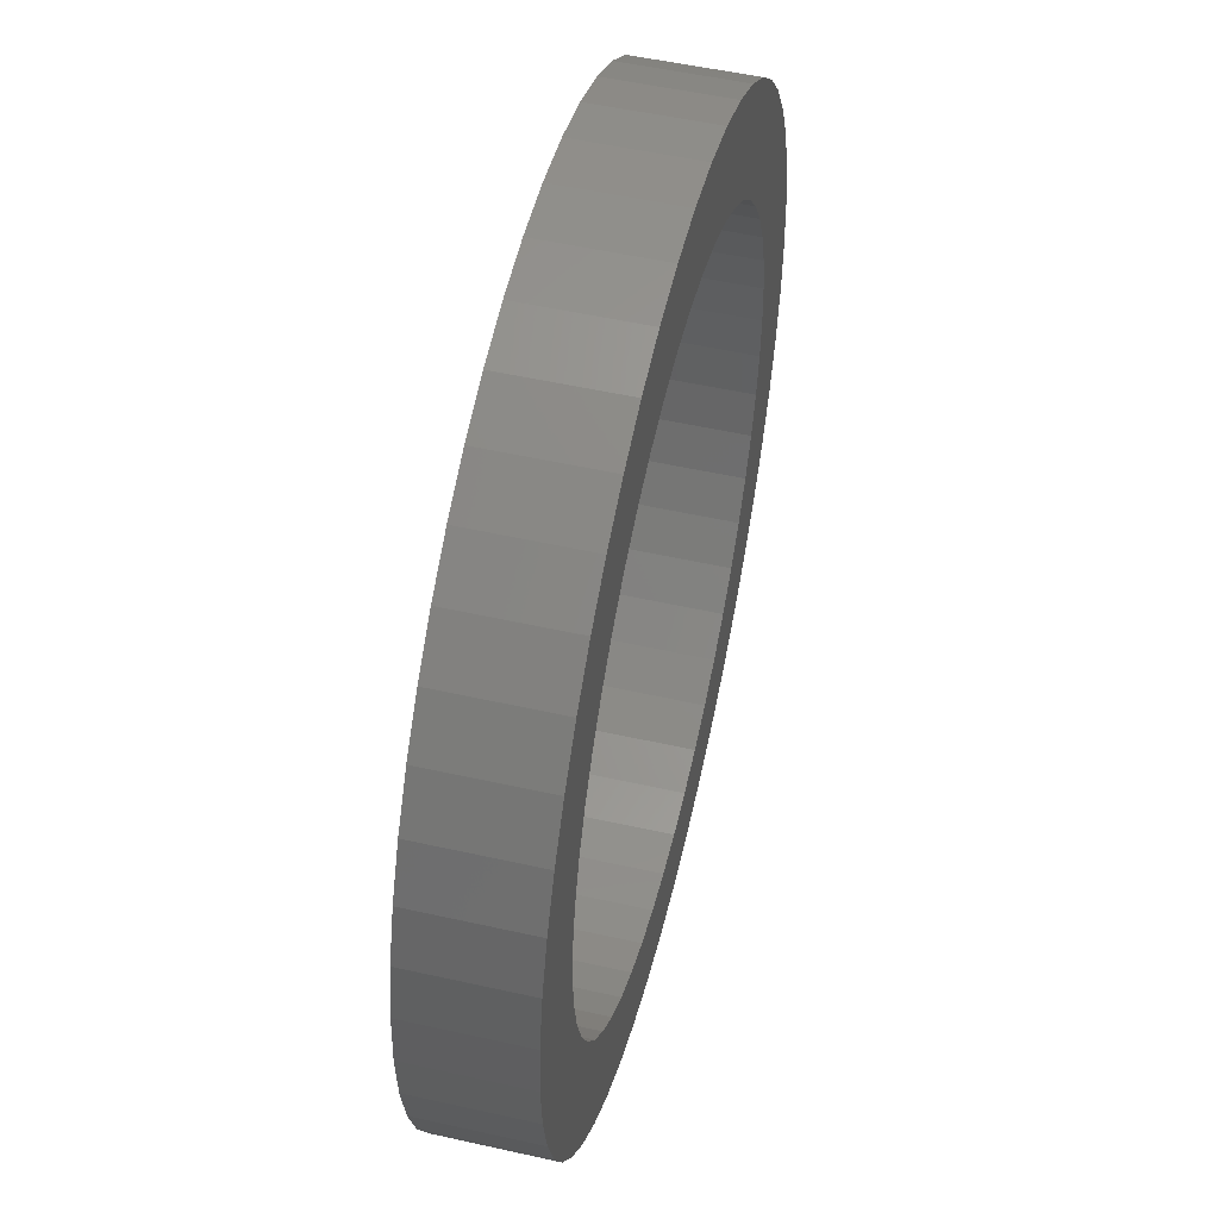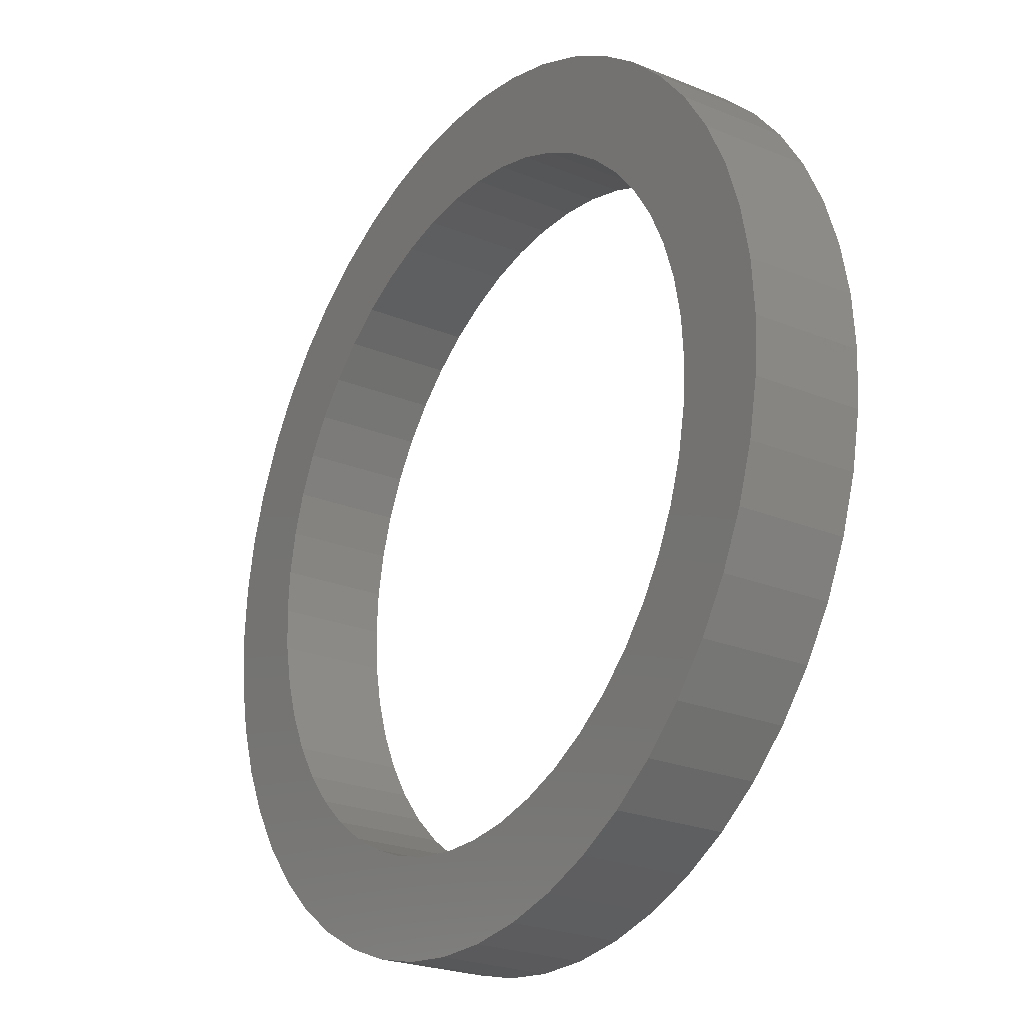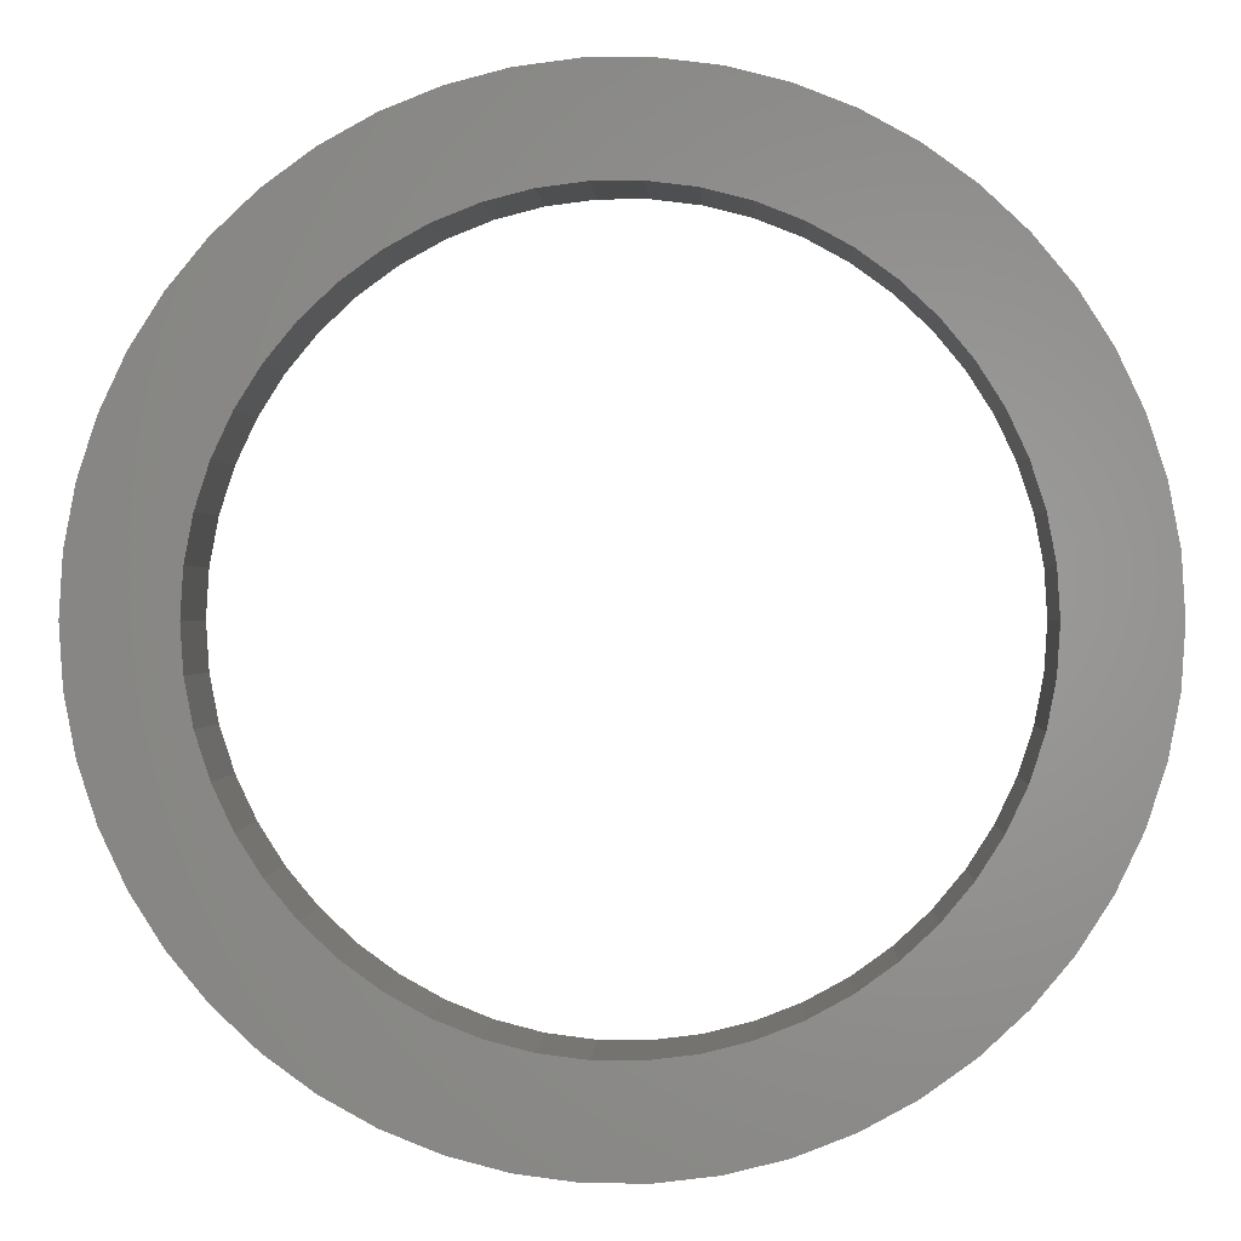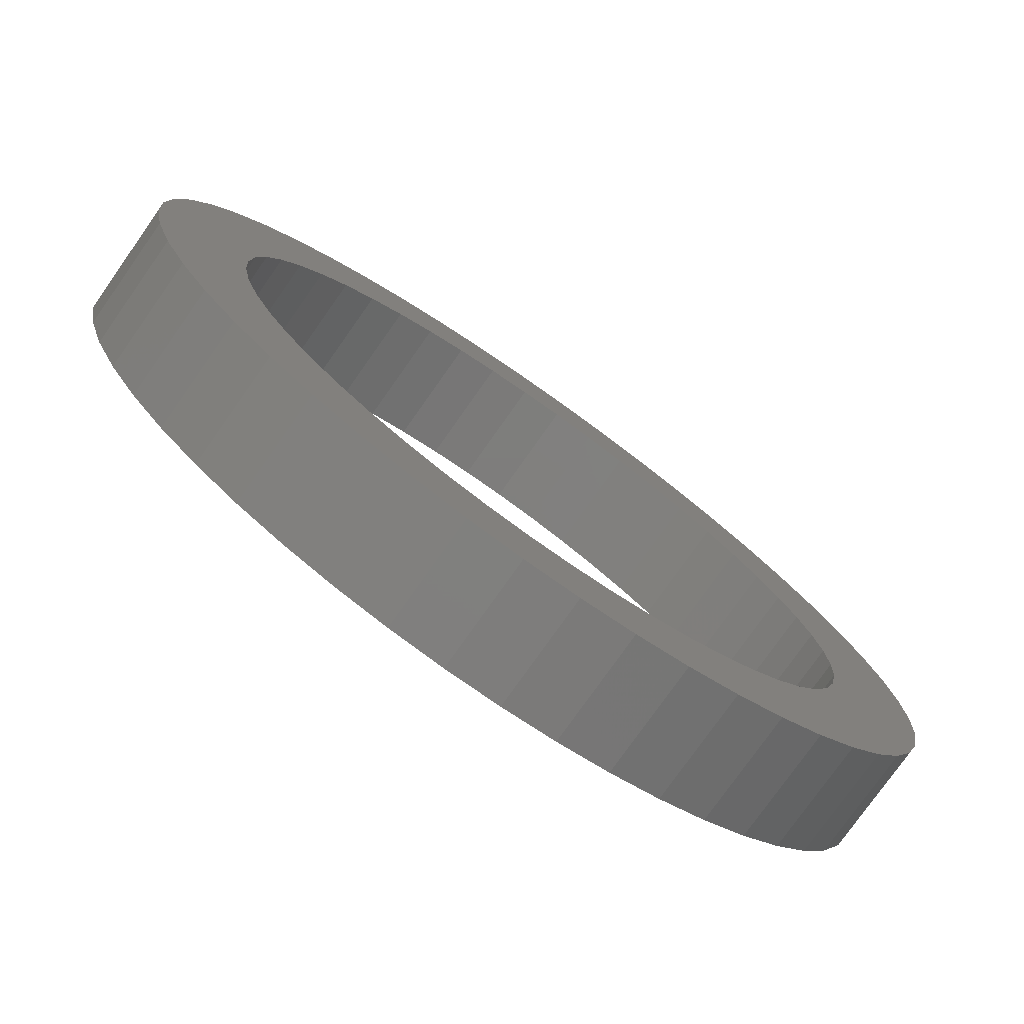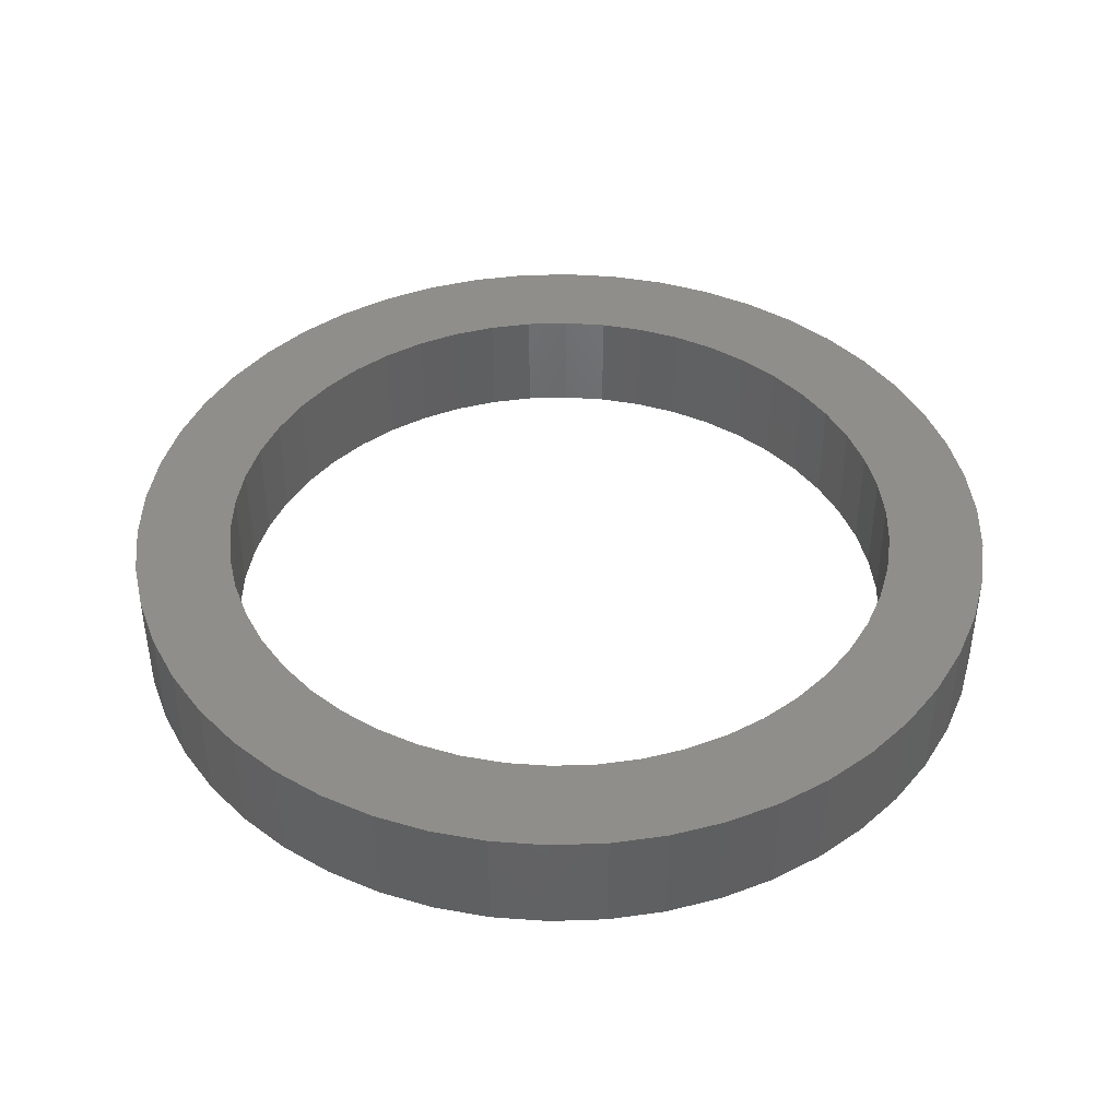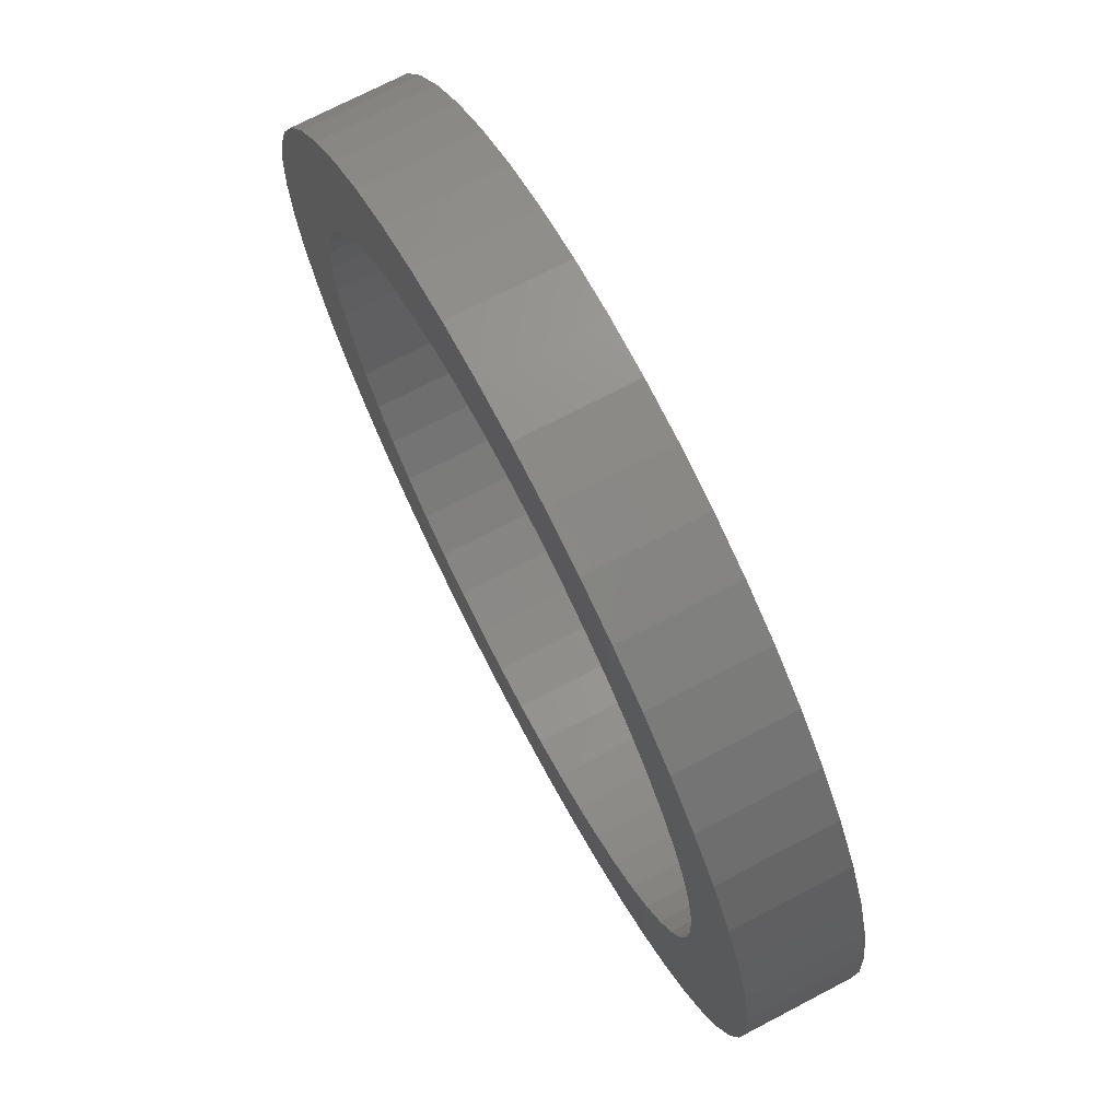
<metadata>
{"format":"stl","ext":"stl","renderer":"f3d","projection":"perspective","resolution":1024,"background":"white","views":[{"elev":52.2,"azim":-76.4,"up":"+Y"},{"elev":-24.3,"azim":-124.0,"up":"+Y"},{"elev":0.4,"azim":2.8,"up":"+Y"},{"elev":-77.3,"azim":144.8,"up":"+Y"},{"elev":42.8,"azim":-153.5,"up":"+Z"},{"elev":72.4,"azim":-117.6,"up":"+Y"}]}
</metadata>
<code>
# stl→obj: 200 verts, 400 faces
v 16 0 4
v 15.87 2.005 0
v 15.87 2.005 4
v 16 0 0
v -16 0 0
v -15.87 2.005 4
v -15.87 2.005 0
v -16 0 4
v 1.005 15.97 0
v -1.005 15.97 4
v 1.005 15.97 4
v -1.005 15.97 0
v -1.005 -15.97 0
v 1.005 -15.97 4
v -1.005 -15.97 4
v 1.005 -15.97 0
v 10.2 -12.33 0
v 11.66 -10.95 4
v 10.2 -12.33 4
v 11.66 -10.95 0
v 11.66 10.95 0
v 10.2 12.33 4
v 11.66 10.95 4
v 10.2 12.33 0
v -10.2 12.33 0
v -11.66 10.95 4
v -10.2 12.33 4
v -11.66 10.95 0
v -4.944 15.22 0
v -6.812 14.48 4
v -4.944 15.22 4
v -6.812 14.48 0
v 14.88 5.89 4
v 14.02 7.708 0
v 14.02 7.708 4
v 14.88 5.89 0
v 6.812 14.48 0
v 4.944 15.22 4
v 6.812 14.48 4
v 4.944 15.22 0
v 2.998 15.72 4
v 2.998 15.72 0
v 8.573 13.51 0
v 8.573 13.51 4
v -14.88 5.89 0
v -14.02 7.708 4
v -14.02 7.708 0
v -14.88 5.89 4
v -12.94 9.405 4
v -12.94 9.405 0
v -15.5 3.979 0
v -15.5 3.979 4
v -8.573 13.51 0
v -8.573 13.51 4
v -2.998 15.72 4
v -2.998 15.72 0
v 2.998 -15.72 4
v 2.998 -15.72 0
v 15.5 3.979 4
v 15.5 3.979 0
v 12.94 9.405 4
v 12.94 9.405 0
v 12.5 0 4
v 12.4 1.567 4
v 15.87 -2.005 4
v 12.11 3.109 4
v 12.4 -1.567 4
v 11.62 4.602 4
v 15.5 -3.979 4
v 10.95 6.022 4
v 12.11 -3.109 4
v 14.88 -5.89 4
v 10.11 7.347 4
v 9.112 8.557 4
v 7.968 9.631 4
v 6.698 10.55 4
v 5.322 11.31 4
v 3.863 11.89 4
v 2.342 12.28 4
v 0.7849 12.48 4
v -0.7849 12.48 4
v -2.342 12.28 4
v -3.863 11.89 4
v -5.322 11.31 4
v -6.698 10.55 4
v -7.968 9.631 4
v -9.112 8.557 4
v -10.11 7.347 4
v -10.95 6.022 4
v -11.62 4.602 4
v -12.11 3.109 4
v 11.62 -4.602 4
v 14.02 -7.708 4
v 10.95 -6.022 4
v 12.94 -9.405 4
v 10.11 -7.347 4
v 9.112 -8.557 4
v 7.968 -9.631 4
v 8.573 -13.51 4
v 6.698 -10.55 4
v 6.812 -14.48 4
v 5.322 -11.31 4
v 4.944 -15.22 4
v 3.863 -11.89 4
v 2.342 -12.28 4
v 0.7849 -12.48 4
v -0.7849 -12.48 4
v -2.342 -12.28 4
v -2.998 -15.72 4
v -3.863 -11.89 4
v -4.944 -15.22 4
v -5.322 -11.31 4
v -6.812 -14.48 4
v -6.698 -10.55 4
v -8.573 -13.51 4
v -7.968 -9.631 4
v -10.2 -12.33 4
v -9.112 -8.557 4
v -11.66 -10.95 4
v -10.11 -7.347 4
v -12.94 -9.405 4
v -10.95 -6.022 4
v -14.02 -7.708 4
v -11.62 -4.602 4
v -14.88 -5.89 4
v -12.11 -3.109 4
v -15.5 -3.979 4
v -12.4 -1.567 4
v -15.87 -2.005 4
v -12.5 0 4
v -12.4 1.567 4
v 15.87 -2.005 0
v 14.88 -5.89 0
v 14.02 -7.708 0
v -6.812 -14.48 0
v -4.944 -15.22 0
v -14.02 -7.708 0
v -14.88 -5.89 0
v 12.5 0 0
v 12.4 -1.567 0
v 15.5 -3.979 0
v 12.11 -3.109 0
v 12.4 1.567 0
v 11.62 -4.602 0
v 10.95 -6.022 0
v 12.94 -9.405 0
v 12.11 3.109 0
v 10.11 -7.347 0
v 9.112 -8.557 0
v 7.968 -9.631 0
v 8.573 -13.51 0
v 6.698 -10.55 0
v 6.812 -14.48 0
v 5.322 -11.31 0
v 4.944 -15.22 0
v 3.863 -11.89 0
v 2.342 -12.28 0
v 0.7849 -12.48 0
v -0.7849 -12.48 0
v -2.342 -12.28 0
v -2.998 -15.72 0
v -3.863 -11.89 0
v -5.322 -11.31 0
v -6.698 -10.55 0
v -8.573 -13.51 0
v -7.968 -9.631 0
v -10.2 -12.33 0
v -9.112 -8.557 0
v -11.66 -10.95 0
v -10.11 -7.347 0
v -12.94 -9.405 0
v -10.95 -6.022 0
v -11.62 -4.602 0
v -12.11 -3.109 0
v 11.62 4.602 0
v 10.95 6.022 0
v 10.11 7.347 0
v 9.112 8.557 0
v 7.968 9.631 0
v 6.698 10.55 0
v 5.322 11.31 0
v 3.863 11.89 0
v 2.342 12.28 0
v 0.7849 12.48 0
v -0.7849 12.48 0
v -2.342 12.28 0
v -3.863 11.89 0
v -5.322 11.31 0
v -6.698 10.55 0
v -7.968 9.631 0
v -9.112 8.557 0
v -10.11 7.347 0
v -10.95 6.022 0
v -11.62 4.602 0
v -12.11 3.109 0
v -12.4 1.567 0
v -12.5 0 0
v -15.5 -3.979 0
v -12.4 -1.567 0
v -15.87 -2.005 0
f 1 2 3
f 2 1 4
f 5 6 7
f 6 5 8
f 9 10 11
f 10 9 12
f 13 14 15
f 14 13 16
f 17 18 19
f 18 17 20
f 21 22 23
f 22 21 24
f 25 26 27
f 26 25 28
f 29 30 31
f 30 29 32
f 33 34 35
f 34 33 36
f 37 38 39
f 38 37 40
f 40 41 38
f 41 40 42
f 43 39 44
f 39 43 37
f 45 46 47
f 46 45 48
f 47 49 50
f 49 47 46
f 51 48 45
f 48 51 52
f 53 27 54
f 27 53 25
f 12 55 10
f 55 12 56
f 16 57 14
f 57 16 58
f 59 36 33
f 36 59 60
f 3 60 59
f 60 3 2
f 61 21 23
f 21 61 62
f 35 62 61
f 62 35 34
f 42 11 41
f 11 42 9
f 24 44 22
f 44 24 43
f 7 52 51
f 52 7 6
f 63 1 3
f 64 3 59
f 1 63 65
f 66 59 33
f 67 65 63
f 68 33 35
f 65 67 69
f 70 35 61
f 71 69 67
f 69 71 72
f 3 64 63
f 59 66 64
f 73 61 23
f 33 68 66
f 35 70 68
f 74 23 22
f 61 73 70
f 23 74 73
f 75 22 44
f 22 75 74
f 76 44 39
f 44 76 75
f 39 77 76
f 38 77 39
f 38 78 77
f 41 78 38
f 41 79 78
f 11 79 41
f 11 80 79
f 11 81 80
f 10 81 11
f 10 82 81
f 55 82 10
f 55 83 82
f 31 83 55
f 31 84 83
f 30 84 31
f 84 30 85
f 54 85 30
f 85 54 86
f 27 86 54
f 86 27 87
f 26 87 27
f 87 26 88
f 49 88 26
f 88 49 89
f 46 89 49
f 89 46 90
f 90 48 91
f 48 90 46
f 92 72 71
f 72 92 93
f 94 93 92
f 93 94 95
f 96 95 94
f 95 96 18
f 97 18 96
f 18 97 19
f 98 19 97
f 19 98 99
f 100 99 98
f 99 100 101
f 102 101 100
f 102 103 101
f 104 103 102
f 104 57 103
f 105 57 104
f 105 14 57
f 106 14 105
f 107 14 106
f 107 15 14
f 108 15 107
f 108 109 15
f 110 109 108
f 110 111 109
f 112 111 110
f 113 112 114
f 112 113 111
f 115 114 116
f 114 115 113
f 117 116 118
f 119 118 120
f 116 117 115
f 121 120 122
f 123 122 124
f 118 119 117
f 125 124 126
f 127 126 128
f 120 121 119
f 129 128 130
f 52 91 48
f 91 52 131
f 122 123 121
f 6 131 52
f 124 125 123
f 131 6 130
f 126 127 125
f 8 130 6
f 128 129 127
f 130 8 129
f 65 4 1
f 4 65 132
f 93 133 72
f 133 93 134
f 135 111 113
f 111 135 136
f 137 125 138
f 125 137 123
f 139 4 132
f 140 132 141
f 4 139 2
f 142 141 133
f 143 2 139
f 144 133 134
f 2 143 60
f 145 134 146
f 147 60 143
f 60 147 36
f 132 140 139
f 141 142 140
f 148 146 20
f 133 144 142
f 134 145 144
f 149 20 17
f 146 148 145
f 20 149 148
f 150 17 151
f 17 150 149
f 152 151 153
f 151 152 150
f 153 154 152
f 155 154 153
f 155 156 154
f 58 156 155
f 58 157 156
f 16 157 58
f 16 158 157
f 16 159 158
f 13 159 16
f 13 160 159
f 161 160 13
f 161 162 160
f 136 162 161
f 136 163 162
f 135 163 136
f 163 135 164
f 165 164 135
f 164 165 166
f 167 166 165
f 166 167 168
f 169 168 167
f 168 169 170
f 171 170 169
f 170 171 172
f 137 172 171
f 172 137 173
f 173 138 174
f 138 173 137
f 175 36 147
f 36 175 34
f 176 34 175
f 34 176 62
f 177 62 176
f 62 177 21
f 178 21 177
f 21 178 24
f 179 24 178
f 24 179 43
f 180 43 179
f 43 180 37
f 181 37 180
f 181 40 37
f 182 40 181
f 182 42 40
f 183 42 182
f 183 9 42
f 184 9 183
f 185 9 184
f 185 12 9
f 186 12 185
f 186 56 12
f 187 56 186
f 187 29 56
f 188 29 187
f 32 188 189
f 188 32 29
f 53 189 190
f 189 53 32
f 25 190 191
f 28 191 192
f 190 25 53
f 50 192 193
f 47 193 194
f 191 28 25
f 45 194 195
f 51 195 196
f 192 50 28
f 7 196 197
f 198 174 138
f 174 198 199
f 193 47 50
f 200 199 198
f 194 45 47
f 199 200 197
f 195 51 45
f 5 197 200
f 196 7 51
f 197 5 7
f 151 19 99
f 19 151 17
f 155 101 103
f 101 155 153
f 50 26 28
f 26 50 49
f 32 54 30
f 54 32 53
f 56 31 55
f 31 56 29
f 72 141 69
f 141 72 133
f 69 132 65
f 132 69 141
f 138 127 198
f 127 138 125
f 153 99 101
f 99 153 151
f 58 103 57
f 103 58 155
f 95 134 93
f 134 95 146
f 18 146 95
f 146 18 20
f 161 15 109
f 15 161 13
f 169 117 119
f 117 169 167
f 136 109 111
f 109 136 161
f 169 121 171
f 121 169 119
f 171 123 137
f 123 171 121
f 198 129 200
f 129 198 127
f 200 8 5
f 8 200 129
f 165 113 115
f 113 165 135
f 167 115 117
f 115 167 165
f 139 64 143
f 64 139 63
f 130 196 131
f 196 130 197
f 185 80 81
f 80 185 184
f 179 74 75
f 74 179 178
f 191 86 87
f 86 191 190
f 188 83 84
f 83 188 187
f 175 70 176
f 70 175 68
f 143 66 147
f 66 143 64
f 176 73 177
f 73 176 70
f 182 77 78
f 77 182 181
f 183 78 79
f 78 183 182
f 180 75 76
f 75 180 179
f 89 192 88
f 192 89 193
f 88 191 87
f 191 88 192
f 91 194 90
f 194 91 195
f 190 85 86
f 85 190 189
f 186 81 82
f 81 186 185
f 140 63 139
f 63 140 67
f 160 110 108
f 110 160 162
f 157 106 105
f 106 157 158
f 147 68 175
f 68 147 66
f 177 74 178
f 74 177 73
f 184 79 80
f 79 184 183
f 181 76 77
f 76 181 180
f 90 193 89
f 193 90 194
f 131 195 91
f 195 131 196
f 148 94 145
f 94 148 96
f 144 71 142
f 71 144 92
f 142 67 140
f 67 142 71
f 159 108 107
f 108 159 160
f 124 174 126
f 174 124 173
f 154 104 102
f 104 154 156
f 156 105 104
f 105 156 157
f 189 84 85
f 84 189 188
f 187 82 83
f 82 187 186
f 152 102 100
f 102 152 154
f 149 98 97
f 98 149 150
f 145 92 144
f 92 145 94
f 162 112 110
f 112 162 163
f 118 170 120
f 170 118 168
f 128 197 130
f 197 128 199
f 149 96 148
f 96 149 97
f 150 100 98
f 100 150 152
f 158 107 106
f 107 158 159
f 164 116 114
f 116 164 166
f 166 118 116
f 118 166 168
f 122 173 124
f 173 122 172
f 126 199 128
f 199 126 174
f 163 114 112
f 114 163 164
f 120 172 122
f 172 120 170

</code>
